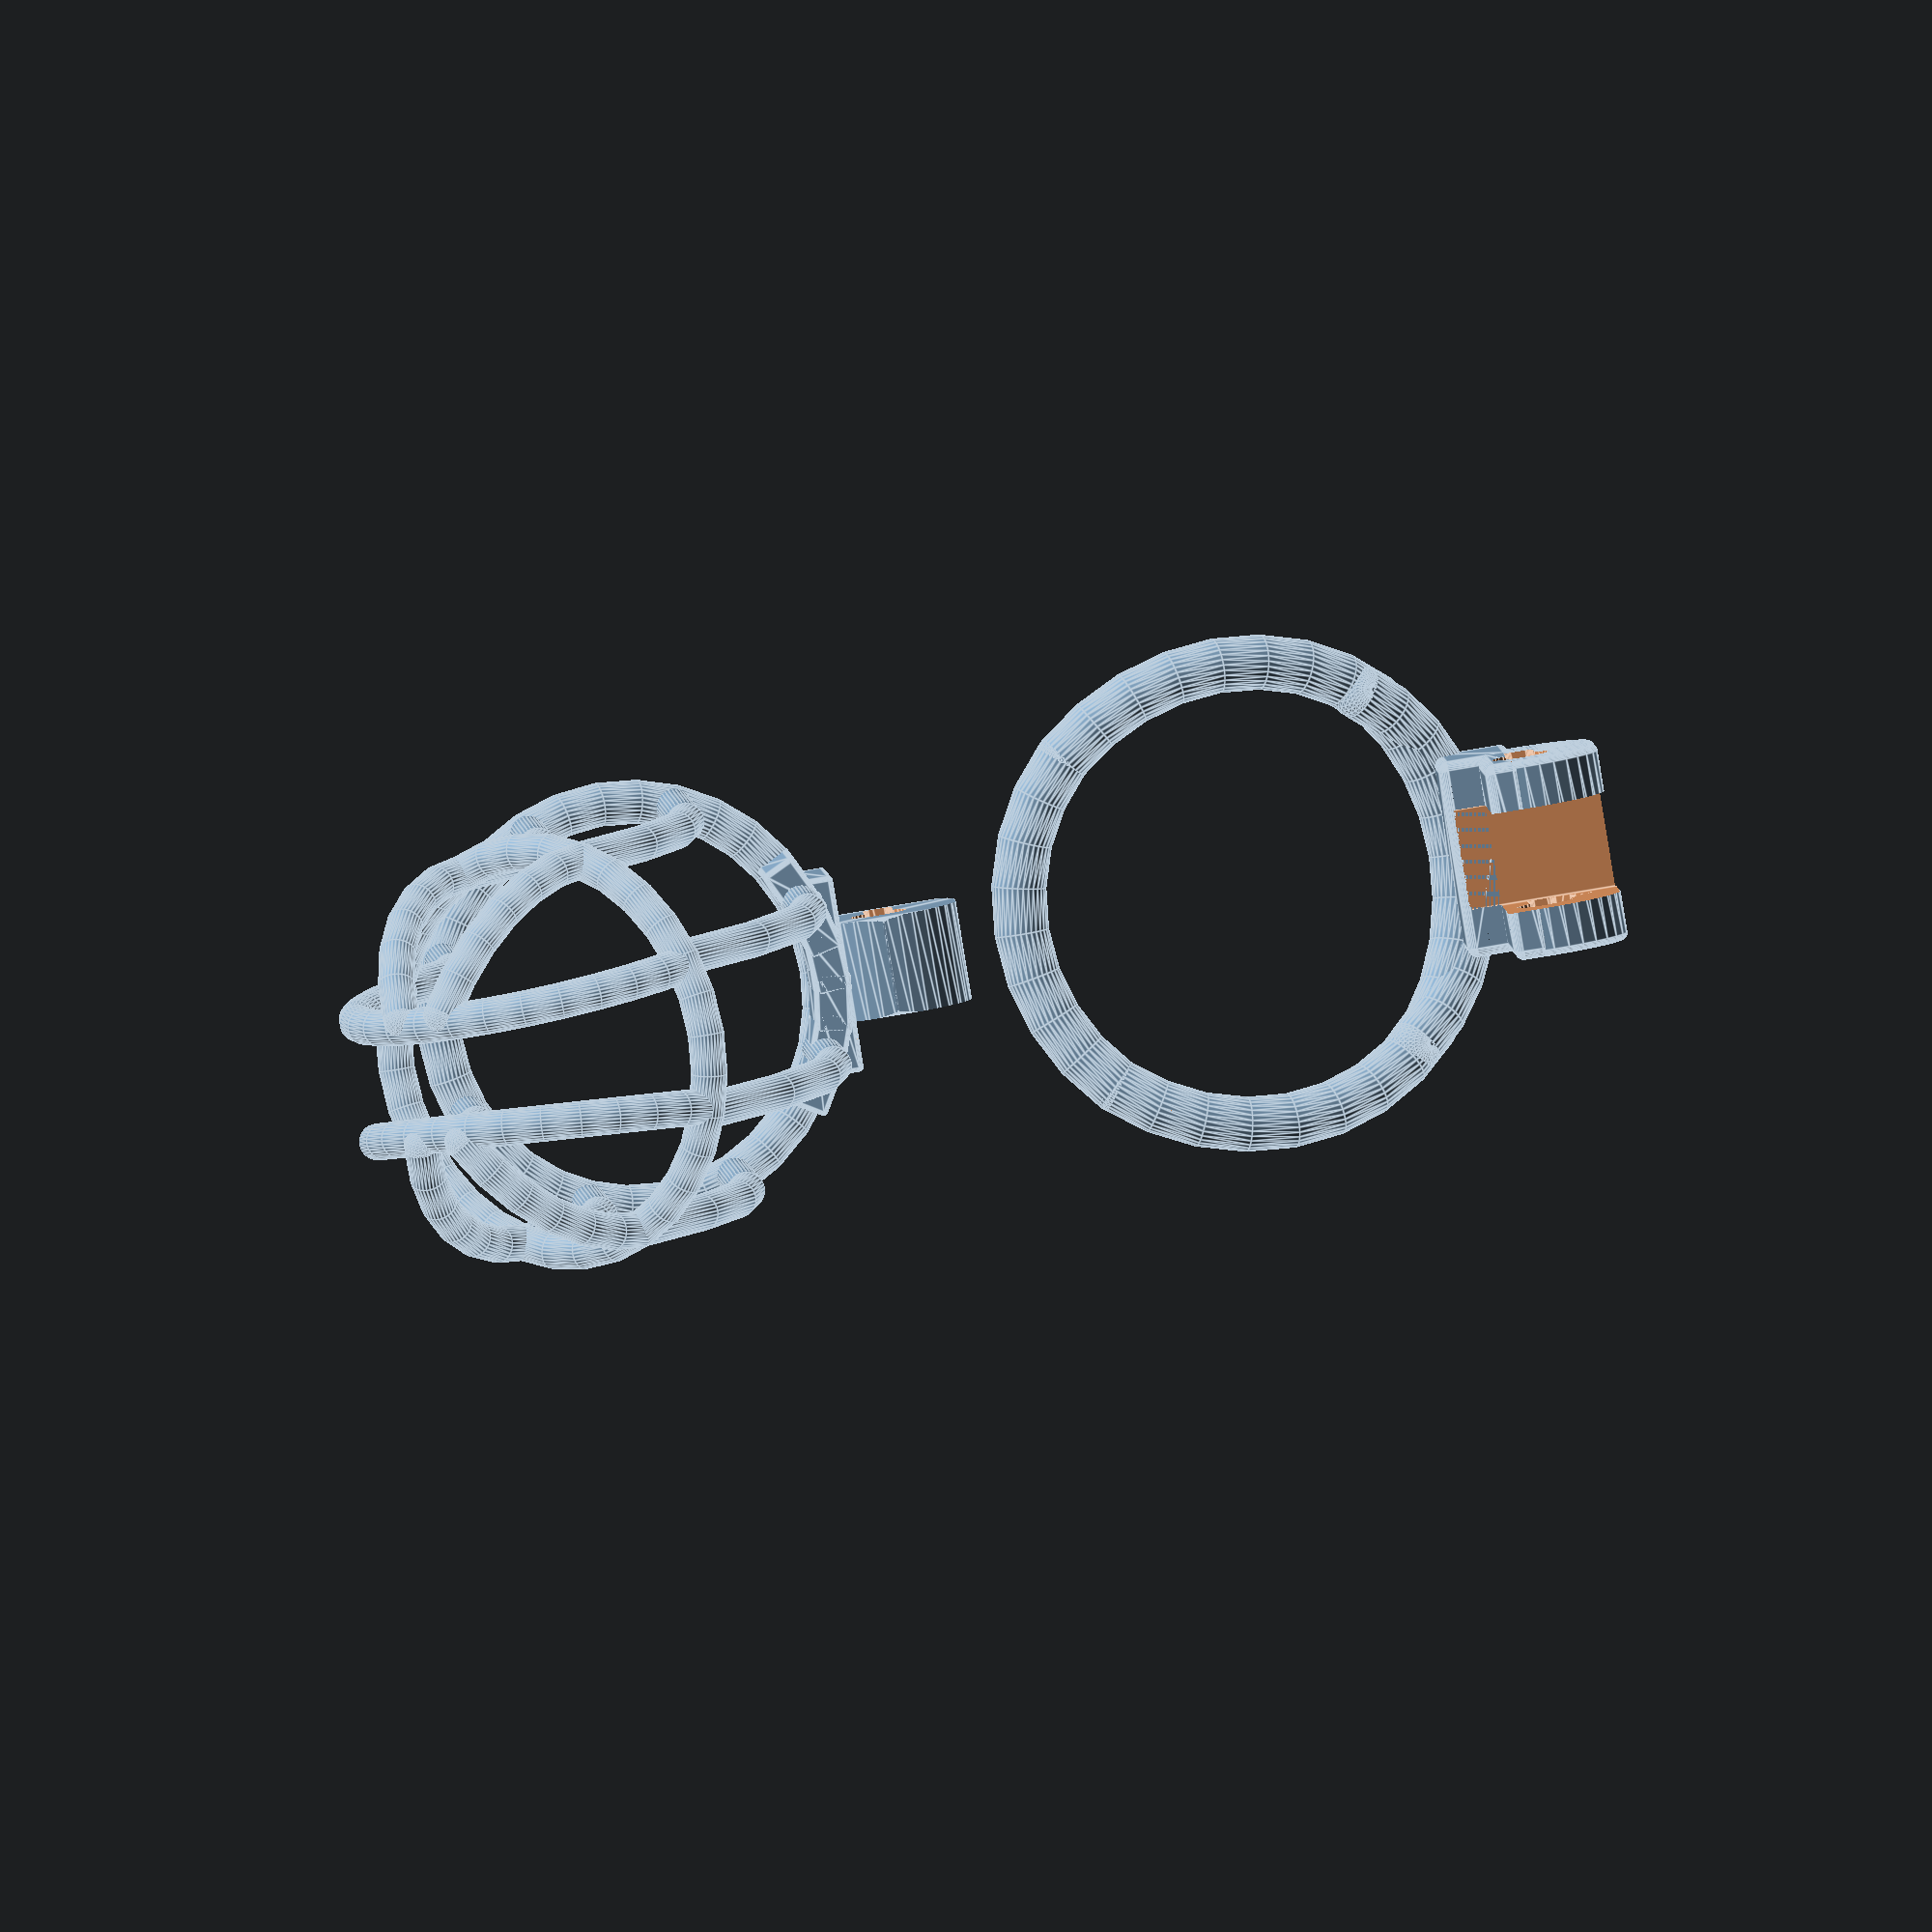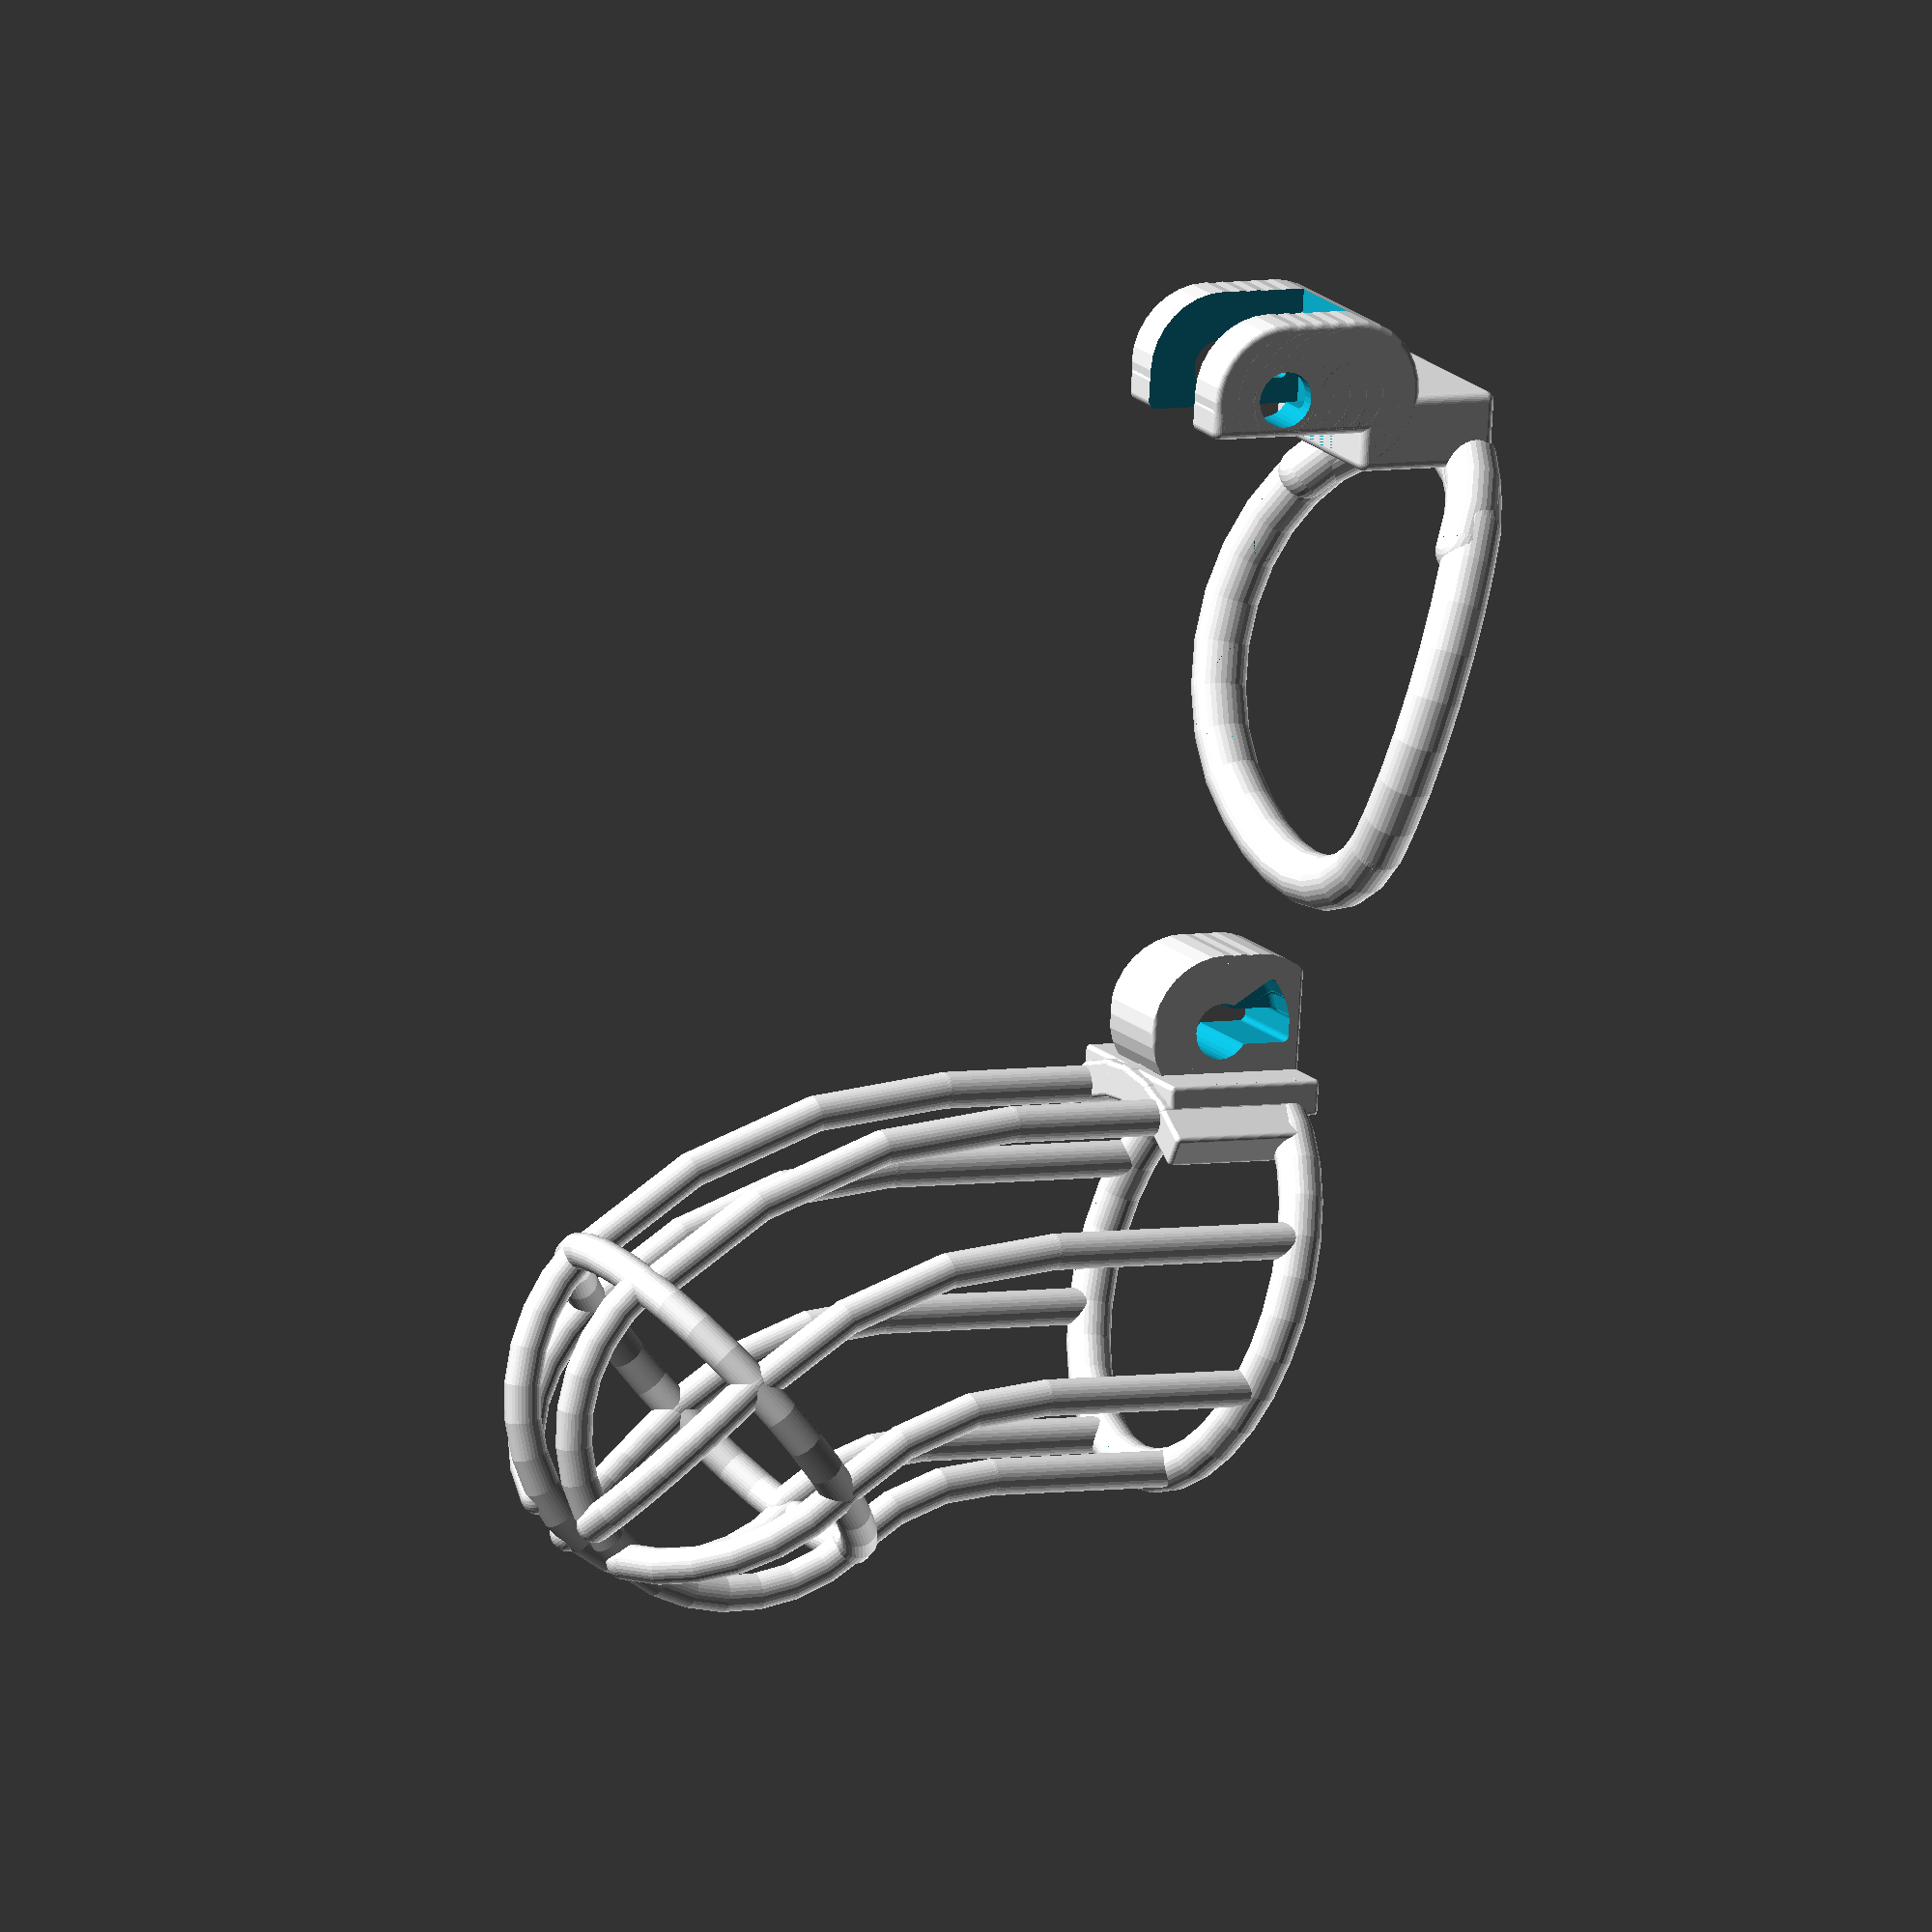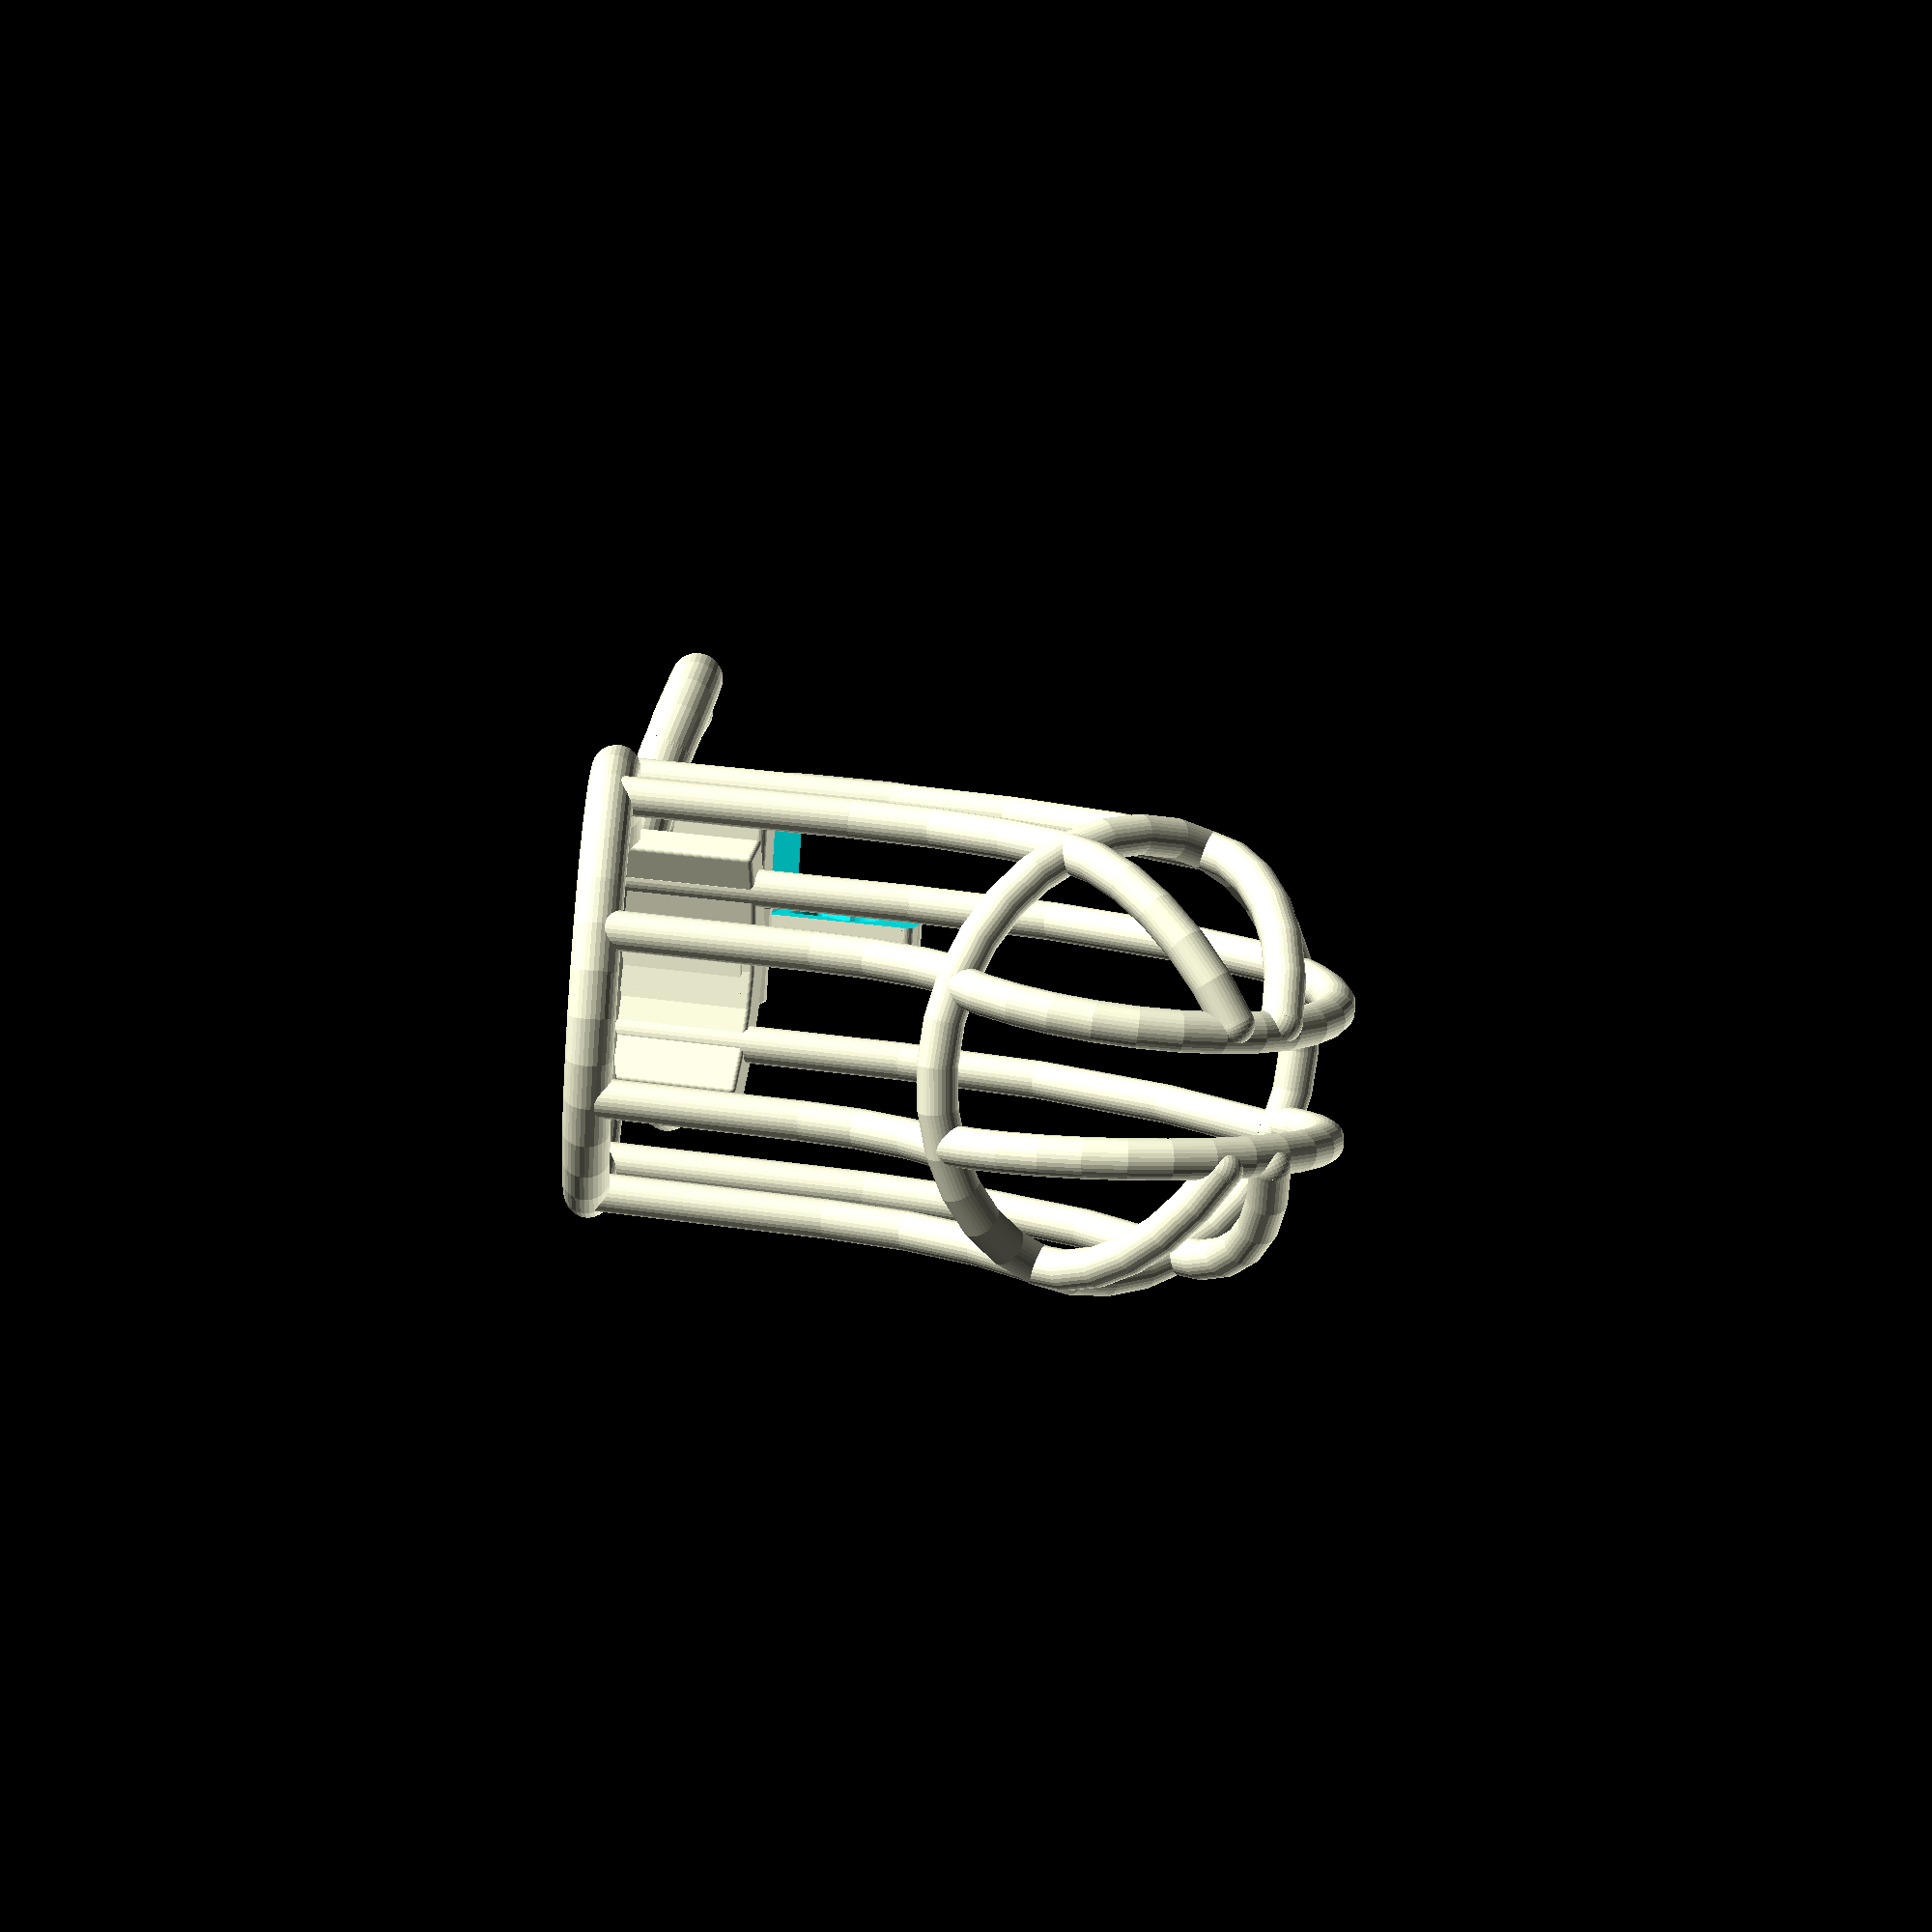
<openscad>
////////////////////////////////////
//
// Parametric chastity cage, modified from this one: https://www.thingiverse.com/thing:2764421/
// Version 3, published August 2018

// V4 update: February 2019
//    - Added option to bend the base ring, for comfort
//    - Updated variables for Thingiverse Customizer

// V5 update: June 2019
//    - Rewrote as many functions as possible

//////////////////////////////////////

// Render cage and ring separately
separateParts = 1; // [0: Together, 1: Separate]

// Cage diameter
cage_diameter=40; // [30:40]

// Cage length (this should be about 16mm less than one's penis length)
cage_length=80; // [30:200]

// Base ring diameter
base_ring_diameter=45; // [30:55]

// Thickness of base ring 
base_thick_bar_diameter=6; // [6:10]

// Add a "wave" to the base ring (contours to the body a little better, reduces chafing)
wavyBase = 1; // [0: Flat, 1: Wavy]

// If the base ring has a wave, set the angle of the wave
waveAngle = 20; // [0:45]

// Thickness of the rings of the cage
cage_thick_bar_diameter=4; // [4:8]

// Number of vertical bars on the cage
cage_bar_count=8;

// Tilt angle of the cage at the base ring
tilt=15; // [0:30]

// If your lock fits too tightly in the casing, add some space around it here (NOTE: this is computationally taxing, keep it set to 0 until you are really sure you need it)
lock_margin = 0; // [0:0.01:1]

// If the two parts slide too stiffly, add some space here
part_margin = 0; // [0:0.01:1]

// X-axis coordinate of the bend point (the center of the arc the cage bends around)
bend_point_x=50; // [0:0.1:200]

// Z-axis coordinate of the bend point (the center of the arc the cage bends around)
bend_point_z=15; // [0:0.1:200]

/* [Hidden] */

// Clip the bottom so the base is flatter when printing
flattenBase = 0; // [0: Unclipped, 1: Clipped]

// Glans cage height (minimum is cage radius)
glans_cage_height=cage_diameter/2; // [15:50]

// Base ring type: single solid ring, or two-part ring (for folks who can't fit into a solid ring)
// -- IN PROGRESS --
// -- THIS ISN'T FINISHED YET --
bigBalls=false;

// Variables affecting base ring and keyhole
bore = 4;
diameter = 6;
crosshole = 3.5;
boredist=0.3;
locker_width=9;
locker_base=1.5;
locker_overhang=0.75;
v_locker_height=2*crosshole;
lock_diameter=6.2;
lock_length=20;
lock_case_wall=1.5;
lock_case_height=5;
lock_case_width=3.2;
lock_twist_length=7;
wiggle=0.005;
lc_rounding=0.7;

// Variables affecting cage properties
bend_point_y=0;
thin_bar_diameter=4;
thin_bar=thin_bar_diameter/2;
mount_width=4;
mount_height=18;
mount_length=21.505;
part_distance=0.3;
rounding=1;
gap=10;

// Square function for math
function sq(x) = pow(x, 2);


////////////////////////////////////
//
// Useful values calculated from parameters above
//

// step: angle between cage bars
step = 360/cage_bar_count;

// R1: Inner radius of shaft of cage
// R2: Inner radius of base ring
R1 = cage_diameter/2;
R2 = base_ring_diameter/2;

// r1: cage bar radius
// r2: base ring radius
r1 = cage_thick_bar_diameter/2;
r2 = base_thick_bar_diameter/2;

// P: bend point (assumed to be on the XZ plane)
// dP: distance from origin to bend point
P = [bend_point_x, 0, bend_point_z];
dP = sqrt(sq(P[0]) + sq(P[1]) + sq(P[2]));

// psi: angle from origin to bend point (in degrees)
psi = atan(P[2]/P[0]);

// dQ: length of straight cage segment
dQ = dP*cos(90-tilt-psi);
if (cage_length-glans_cage_height < dQ) {
  dQ = cage_length-glans_cage_height;
}

// Q: upper endpoint of straight segment of cage
Q = [dQ*sin(tilt), 0, dQ*cos(tilt)];

// Phi: arc length of curved segment of cage (in degrees)
curve_radius = sqrt(sq(P[0]-Q[0]) + sq(P[1]-Q[1]) + sq(P[2]-Q[2]));
Phi = (cage_length - dQ - glans_cage_height)/curve_radius * 180/PI;

// slit_width: 
slit_width = (R1+r1)*cos(step);


////////////////////////////////////
//
// Finally, here's where the modules begin
//
$fn=32;
make();

module make() {
  if (flattenBase) {
    difference() {
      union() {
        cage();
        translate([1,0,0]) make_base();
      }
      slicer();
    }
  } else {
    union() {
      cage();
      translate([1,0,0]) make_base();
    }
  }
}

module make_base() {
  if (separateParts) {
    translate([-base_ring_diameter-cage_diameter-10, 0, 10+base_thick_bar_diameter]) {
      ring(base_ring_diameter/2, tilt, base_thick_bar_diameter);
    }
  } else {
    translate([R1*(-1-sin(tilt)), 0, -2])
    ring(base_ring_diameter/2, tilt, base_thick_bar_diameter);
//    rotate([0, tilt, 0]) mount();
  }
}

// Slice the bottom off the ring and cage to make them more printable
module slicer() {
  if (separateParts) {
    translate([0,0,-1.8]) {
      cylinder(r=200,h=2);
    }
  } else {
    translate([0,0,-11.8-base_thick_bar_diameter]) {
      cylinder(r=200,h=2);
    }
  }
}

module rounded_cylinder(r,h,n) {
  rotate_extrude(convexity=1) {
    offset(r=n) offset(delta=-n) square([r,h]);
    square([n,h]);
  }
}

module rounded_hollow_cylinder(r,r2,h,n) {
  rotate_extrude(convexity=4) {
    translate([r2,0,0]) offset(r=n) offset(delta=-n) square([r-r2,h]);
  }
}

module rounded_cube(size, radius) {
	translate([radius, radius, radius]) minkowski() {
		cube(size = [
			size[0] - (radius * 2),
			size[1] - (radius * 2),
			size[2] - (radius * 2)
		]);
		sphere(r = radius);
	}
}

module torus(R, r, phi=360, rounded=false) {
  if (version_num() > 20151231) {
    union() {
      rotate_extrude(convexity=4, angle=phi) {
        translate([R,0,0]) circle(r);
      }
      if (rounded) {
        translate([R,0,0]) sphere(r);
        rotate([0,0,phi]) translate([R,0,0]) sphere(r, $fa=60);
      }
    }
  } else {
    echo("Using a deprecated method for torus(); consider updating to OpenSCAD 2016 or newer");
    if (phi <= 180) {
      difference() {
        rotate_extrude(convexity=4) {
          translate([R,0,0]) circle(r);
        }
        translate([0,-(R+r),0])
          cube([3*R+3*r,2*(R+r),3*r], center=true);
        rotate([0, 0, phi - 180])
          translate([0,-(R+r),0])
            cube([3*R+3*r,2*(R+r),3*r], center=true);
      }
    } else if (phi <= 360 ) {
      rotate_extrude(convexity=4) {
        translate([R,0,0]) circle(r);
      }
    } else if (phi < 360) {
      rotate([0,0,180])
      difference() {
        torus(R,r,360);// full torus
        torus(R,r,360-phi);//partial torus
      }
    }
  }
}

module lock_casing_outer() {
  translate([-lock_diameter/2-lock_case_wall, (lock_length+lock_case_wall)/2, lock_case_height+lock_case_wall+lock_diameter/2]) {
    rotate([90, 90, 0]) {
      union() {
        rounded_hollow_cylinder(lock_diameter/2+lock_case_wall, lock_diameter/2+wiggle, lock_length+lock_case_wall, lc_rounding);
        translate([lock_diameter/2,-lock_diameter/2,0]) {
          rounded_cube([lock_case_height+lock_case_wall+wiggle, lock_case_width+2*lock_case_wall, lock_length+lock_case_wall], lc_rounding);
        }
        rotate([0,0,-32.7]) { // The smaller chamber
          translate([lock_diameter/2,-lock_diameter/2,0]) {
            rounded_cube([lock_case_height+lock_case_wall+wiggle, lock_case_width+2*lock_case_wall, lock_twist_length+2*lock_case_wall], lc_rounding);
          }
        }
        // This is a dumb hack to make a rounded-looking shield around the lock
        translate([0,0,0]) {
          rounded_hollow_cylinder(lock_diameter/2+lock_case_wall+3.8, lock_diameter/2+wiggle, lock_length+lock_case_wall, lc_rounding);
        }
        translate([2,0,0]) {
          rounded_hollow_cylinder(lock_diameter/2+lock_case_wall+3.8, lock_diameter/2+wiggle, lock_length+lock_case_wall, lc_rounding);
        }
        translate([4,0,0]) {
          rounded_hollow_cylinder(lock_diameter/2+lock_case_wall+3.8, lock_diameter/2+wiggle, lock_length+lock_case_wall, lc_rounding);
        }
        translate([6,0,0]) {
          rounded_hollow_cylinder(lock_diameter/2+lock_case_wall+3.8, lock_diameter/2+wiggle, lock_length+lock_case_wall, lc_rounding);
        }
        translate([8,0,0]) {
          rounded_hollow_cylinder(lock_diameter/2+lock_case_wall+3.8, lock_diameter/2+wiggle, lock_length+lock_case_wall, lc_rounding);
        }
      }
    }
  }
}

module lock_casing_inner() {
  translate([-lock_diameter/2-lock_case_wall, (lock_length+lock_case_wall)/2, lock_case_height+lock_case_wall+lock_diameter/2]) {
    rotate([90, 90, 0]) {
      union() {
        translate([lock_diameter/2-lock_case_wall-wiggle, -lock_case_width+lock_case_wall, lock_case_wall]) {
          rounded_cube([lock_case_height+lock_case_wall, lock_case_width, lock_length+lock_case_wall], lc_rounding);
        }
        rotate([0,0,-32.7]) {
          translate([lock_diameter/2-lock_case_wall-wiggle, -lock_case_width+lock_case_wall, lock_case_wall]) {
            rounded_cube([lock_case_height+lock_case_wall, lock_case_width, lock_twist_length], lc_rounding);
          }
        }
        rotate([0,0,-16.35]) {
          translate([lock_diameter/2-lock_case_wall-wiggle, -lock_case_width+lock_case_wall+0.05, lock_case_wall]) {
            rounded_cube([lock_case_height+lock_case_wall, lock_case_width-0.1, lock_twist_length], lc_rounding);
          }
        }
        translate([0, 0, -lock_case_wall/2]) {
          cylinder(r=lock_diameter/2, h=lock_length+2*lock_case_wall);
        }
      }
    }
  }
}

module lock_casing() {
  difference() {
    lock_casing_outer();
    lock_casing_inner();
  }
}


module cage() {
  cage_bar_segment();
  glans_cap();
  torus(R1+r1, r1*1.2);  // Cage base ring
//  translate([-R1-r1-2, 0, 0]) rotate([0, tilt, 0]) translate([0, 0, -r1]) mount(); // Shield for the lock
  translate([R1*(-1-sin(tilt)), 0, -2]) rotate([0, tilt, 0]) mount(); // Shield for the lock
}

module cage_bar_segment() {
  // Straight segment: N tilted cage bars
  for (theta = [step/2:step:360-step/2]) {
    straightseg = dQ - (R1+r1)*cos(theta)*cos(90-tilt);
    translate([(R1+r1)*cos(theta), (R1+r1)*sin(theta), 0]) rotate([0, tilt, 0]) {
      // Straight segment
      union() {
        cylinder(r=r1, h=straightseg);
        sphere(r1);
      }
      // Curved segment
      R_curve = curve_radius - (R1+r1)*cos(theta)*sin(90-tilt);
      translate([R_curve, 0, straightseg]) rotate([90, 0, 0]) {
        torus(-R_curve, r1, phi=-Phi, rounded=true);
      }
    }
  }
}

module glans_cap() {
  translate(P) rotate([0, Phi, 0]) translate(-P) {
    translate([dQ*sin(tilt), 0, dQ*cos(tilt)]) {
      rotate([0, tilt, 0]) {
        torus(R1+r1,r1); // Base of glans cap
        // Slit edges
        translate([0, -slit_width/2, 0]) rotate([85, 0, 0]) {
          torus((R1+r1)*cos(180/cage_bar_count), r1, phi=180, rounded=true);
        }
        translate([0, slit_width/2, 0]) rotate([95, 0, 0]) {
          torus((R1+r1)*cos(180/cage_bar_count), r1, phi=180, rounded=true);
        }
        // Cap side bars
        for (theta = [90-step/2:step:90+step/2]) {
          rotate([90, 0, theta]) torus(R1+r1, r1, phi=70, rounded=true);
          rotate([90, 0, 360-theta]) torus(R1+r1, r1, phi=70, rounded=true);
        }
      }
    }
  }
}

//////no longer a dovetail////////////
//////now it's a big slot ////////////
module dovetail(h, d, w) {
  
  translate([w-11,0,0]) {
    difference() {
      rotate([0,0,0]) {
        translate([-mount_length/4, -mount_length/4, 0-part_distance]) {
          
          intersection() {
            rounded_cube([4*mount_length/4, mount_length/2, h], 0.5);
          
            translate([-lock_diameter/2-lock_case_wall+17.1, (lock_length+lock_case_wall)/2+5, lock_case_height+lock_case_wall+lock_diameter/2]) rotate([90,90,0]) {
              union() {
                rounded_hollow_cylinder(lock_diameter/2+lock_case_wall+3.8, lock_diameter/8+wiggle, lock_length+lock_case_wall, lc_rounding);
                translate([2,0,0]) {
                  rounded_hollow_cylinder(lock_diameter/2+lock_case_wall+3.8, lock_diameter/2+wiggle, lock_length+lock_case_wall, lc_rounding);
                }
                translate([4,0,0]) {
                  rounded_hollow_cylinder(lock_diameter/2+lock_case_wall+3.8, lock_diameter/2+wiggle, lock_length+lock_case_wall, lc_rounding);
                }
              }
            }
          }
        }
      }
      translate([sqrt(2)*mount_length/2-w, -mount_length, -part_distance]) {
        cube([2*mount_length, 2*mount_length, h+part_distance]);
      }
    }
  }
}

module mount(r=R1, h=mount_height, thick_bar=r1) {
  translate([r+thick_bar+mount_width/2+part_distance,0,thick_bar+1])
    mount_halfcircle(r, h, thick_bar);
  translate([-thick_bar+mount_width/2+part_distance, -mount_length/2, 0])
    rounded_cube([mount_width, mount_length, h], 0.5);
  translate([-thick_bar-mount_width/2+part_distance, 0, part_distance]) {
    difference() {
      dovetail(h, mount_width, 3.2);
      translate([thick_bar+mount_width/2,0,-part_distance]) {
        if (lock_margin > 0) {
          minkowski() {
            lock_casing_inner();
            cube(lock_margin, center=true);
          }
        } else {
          lock_casing_inner();
        }
      }
    }
  }
}

module mount_halfcircle(r, h, thick_bar) {
  step=360/$fn;
  cube_y=10*(r+thick_bar)/$fn;
  for (phi =[-30:step:30]) {
    rotate([0,0,phi]) {
      translate([-r-2*thick_bar, -cube_y/2, 0]) {
        rounded_cube([mount_width, cube_y, h-thick_bar], 0.5);
      }
    }
  }
}

module base_ring(r=R2, thick_bar=r2) {
  a=r+thick_bar;
  c=a/sin(120)*sin(60-asin(sin(120)*r/a));
  if (wavyBase) {
    wavy_torus(r+thick_bar, thick_bar, waveAngle);
    translate([-c, 0, a*sin(waveAngle)*sin(45)])
      rotate([0,-waveAngle,0]) rotate([0,0,120]) {
        torus(r, thick_bar, 120);
        translate([r, 0, 0]) sphere(thick_bar);
        rotate([0,0,120]) translate([r, 0, 0]) sphere(thick_bar);
      }
  } else {
    torus(r+thick_bar, thick_bar);
    translate([-c, 0, 0])
      rotate([0,0,120])
        torus(r, thick_bar, 120);
  }
}

module wavy_torus(R, r, pitch) {
  union() {
    translate([-sin(-45)*R*(1-cos(pitch)), 0, 1-R*sin(-45)*sin(pitch)]) rotate([0, pitch, 0]) rotate([0, 0, -45]) {
      torus(R, r, 90);
      translate([R, 0, 0]) sphere(r);
    }
    translate([0, sin(45)*R*(1-cos(pitch)), 1-R*sin(45)*sin(pitch)]) rotate([pitch, 0, 0]) rotate([0, 0, 45]) {
      torus(R, r, 90);
      translate([R, 0, 0]) sphere(r);
    }
    translate([-sin(135)*R*(1-cos(pitch)), 0, 1-R*sin(135)*sin(-pitch)]) rotate([0, -pitch, 0]) rotate([0, 0, 135]) {
      torus(R, r, 90);
      translate([R, 0, 0]) sphere(r);
    }
    translate([0, sin(-135)*R*(1-cos(pitch)), 1-R*sin(-135)*sin(-pitch)]) rotate([-pitch, 0, 0]) rotate([0, 0, -135]) {
      torus(R, r, 90);
      translate([R, 0, 0]) sphere(r);
    }
  }
}


module shield_lock_case(thick_bar) {
  difference() {
    union() {
      translate([-mount_width-part_distance, -mount_length/2, 0]) {
        translate([0, 0, -13]) {
          rounded_cube([2*mount_width+part_distance, mount_length, gap+2*thick_bar], rounding);
        }
        difference() {
          rounded_cube([mount_width, mount_length, mount_height+thick_bar], rounding);
        }
      }
      translate([0, 0, thick_bar]) {
        difference() {
          lock_casing_outer();
          translate([mount_length-mount_width-part_distance+rounding, 0, 0]) {
            cube(2*mount_length, center=true);
            dove_length=mount_length-5;
            translate([mount_length/2-mount_width-2*part_distance, 0, 0]) {
              cube([mount_length,dove_length,2*mount_length], center=true);
            }
          }
        }
      }
    }
    translate([0, 0, thick_bar]) {
      if (lock_margin > 0) {
        minkowski() {
          lock_casing_inner();
          cube(lock_margin, center=true);
        }
      } else {
        lock_casing_inner();
      }
    }
    translate([0, 0, 18]) cube([30, 11+2*part_margin, 30], center=true);
  }
}

module shield(thick_bar) {
  translate([-mount_width, 0, gap+thick_bar]) {
    shield_lock_case(thick_bar);
  }
}

module ring(r, tilt=0, thick_bar_diameter) {
  translate([r-sin(tilt)*(gap+thick_bar_diameter)+cos(tilt)*thick_bar_diameter, 0, thick_bar_diameter/2-cos(tilt)*(gap+thick_bar_diameter)-sin(tilt)*mount_width]) {
    centered_ring(r, tilt, thick_bar_diameter/2);
  }
}

module centered_ring(r, tilt=0, thick_bar) {
  base_ring(r, thick_bar);
  translate([-r-thick_bar*2.0/3.0,0,-thick_bar]) rotate([0,tilt,0]) {
    shield(thick_bar);
  }
}
</openscad>
<views>
elev=359.3 azim=170.2 roll=342.6 proj=o view=edges
elev=203.6 azim=303.4 roll=121.6 proj=o view=wireframe
elev=242.0 azim=289.3 roll=274.3 proj=p view=solid
</views>
